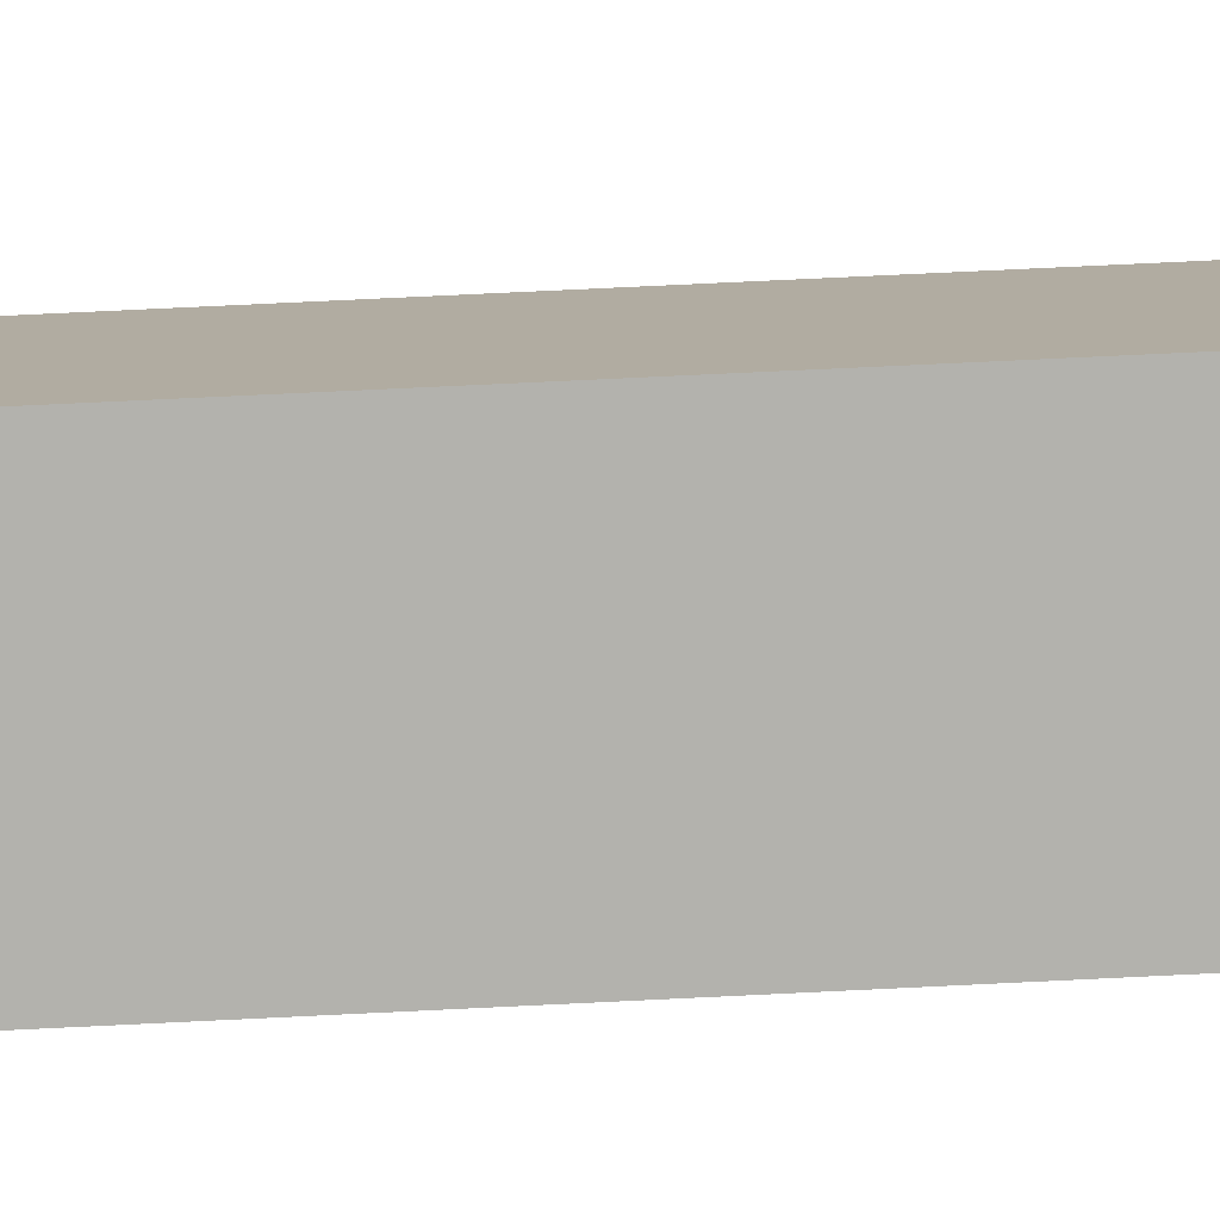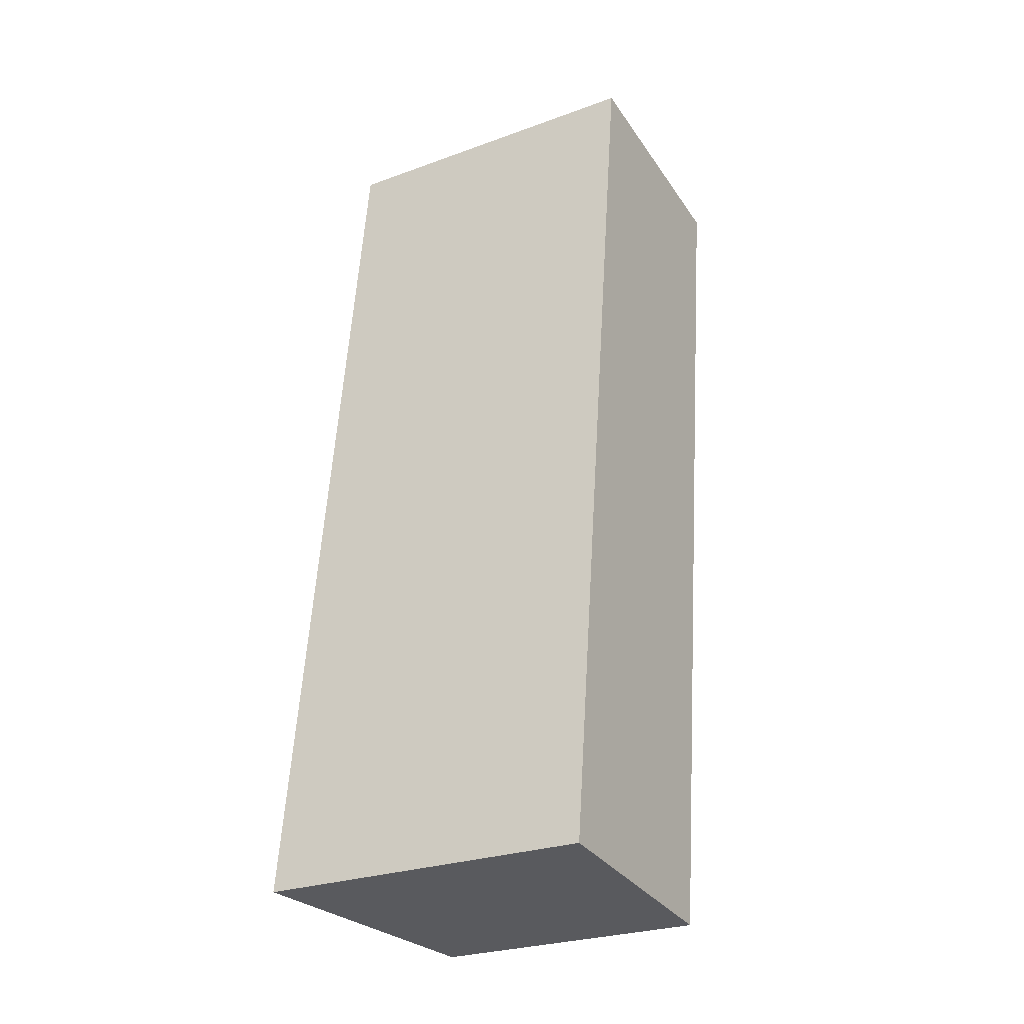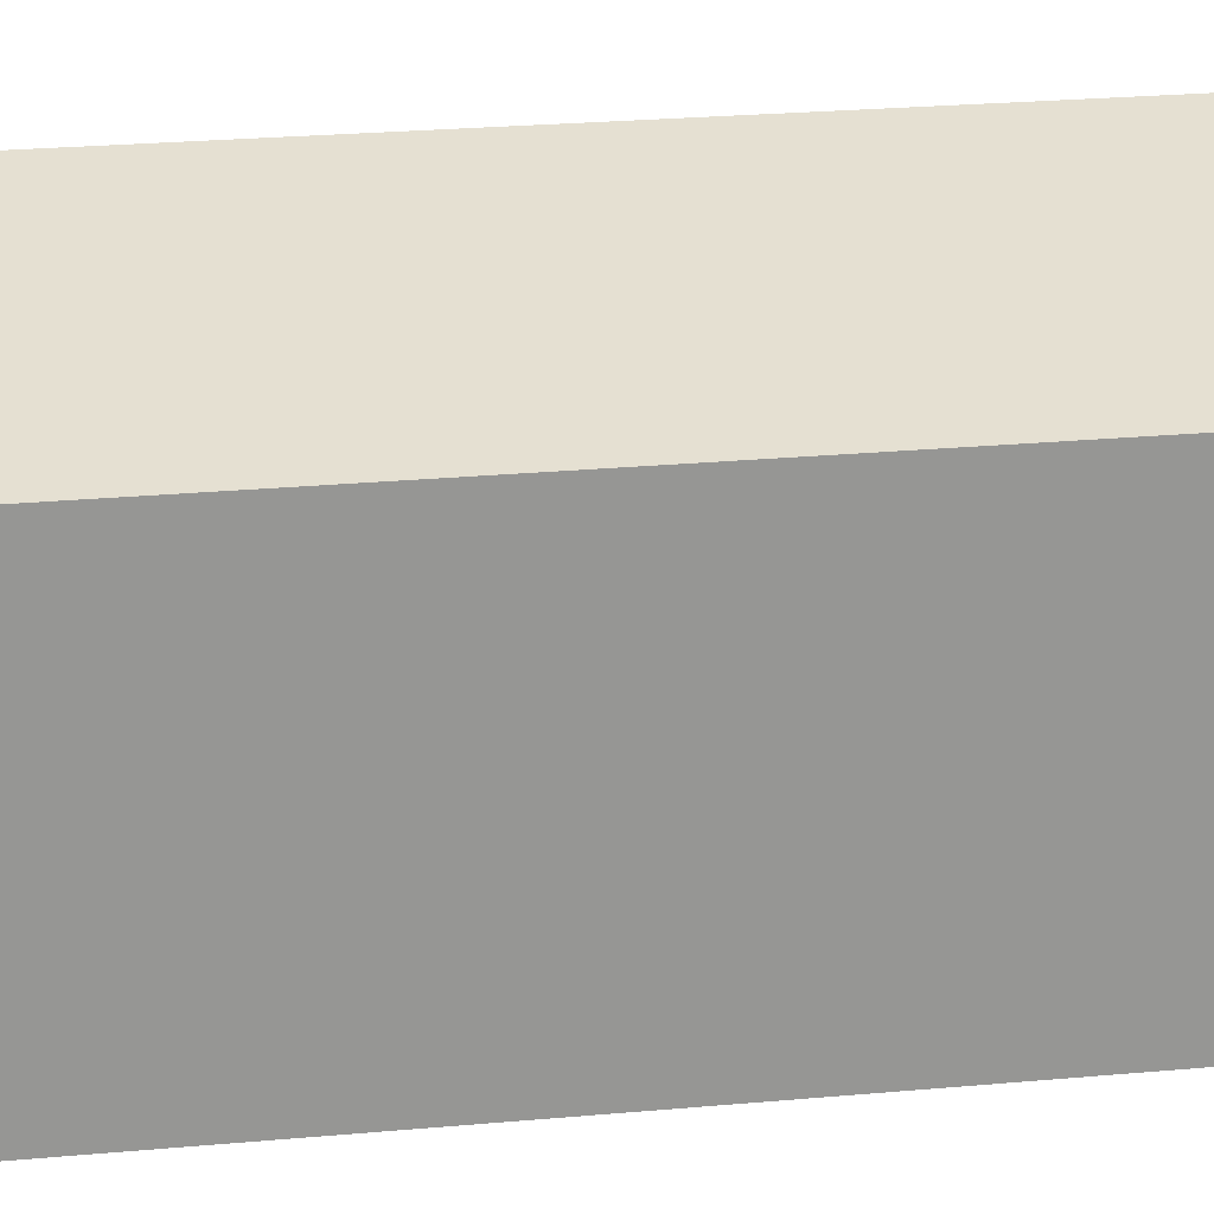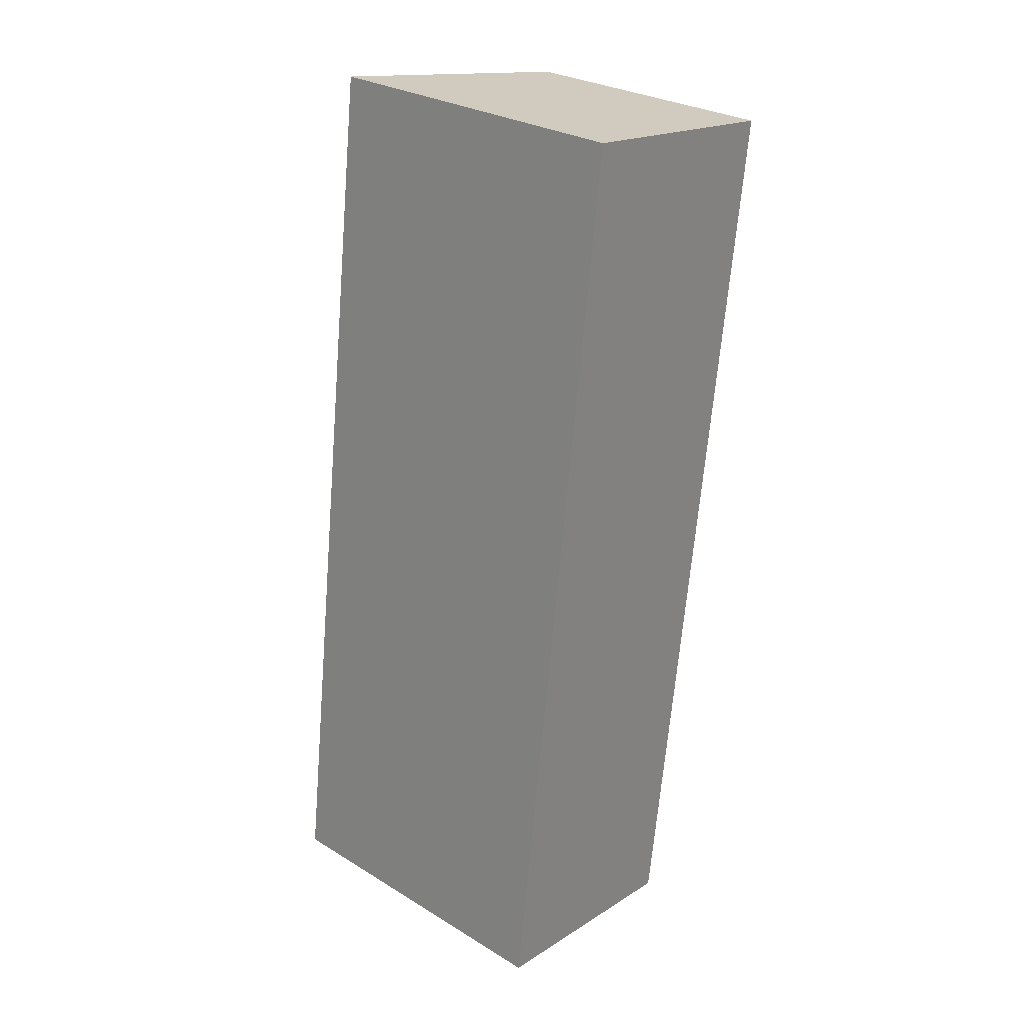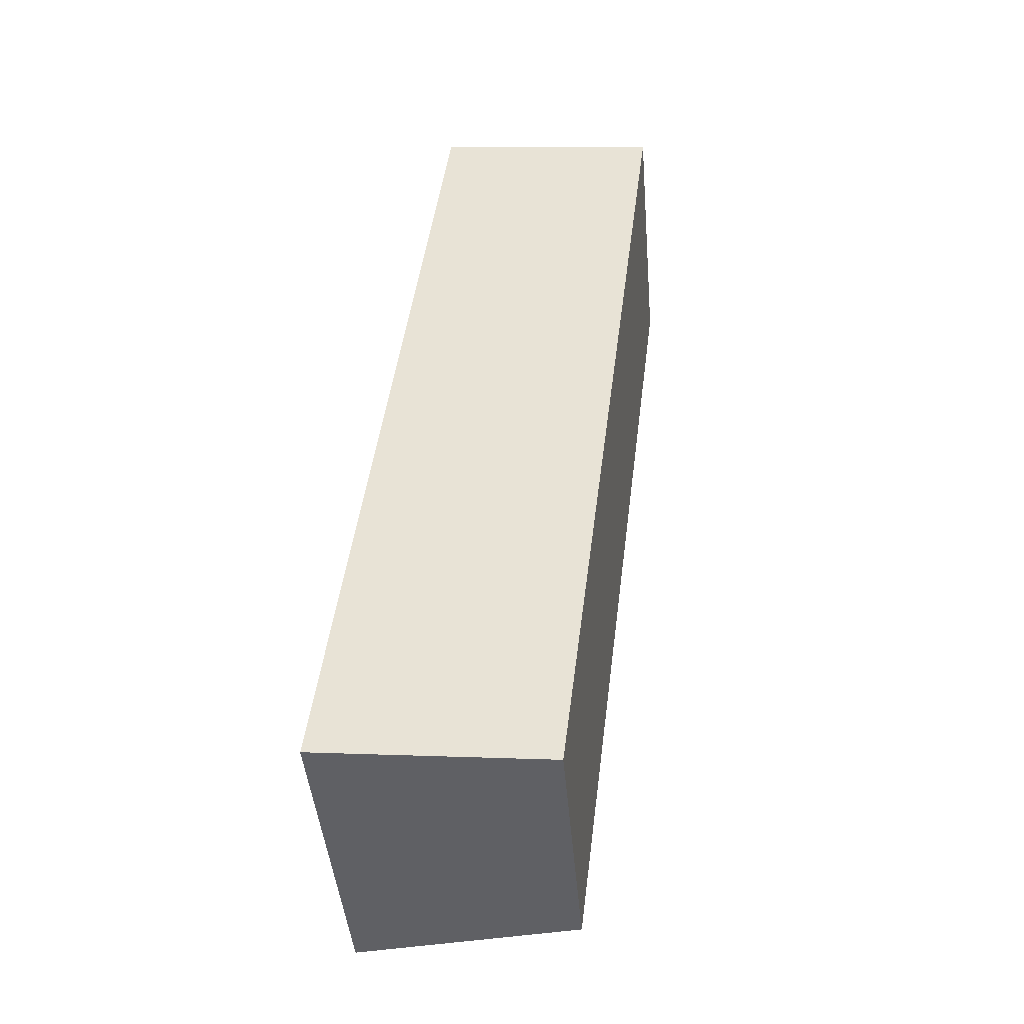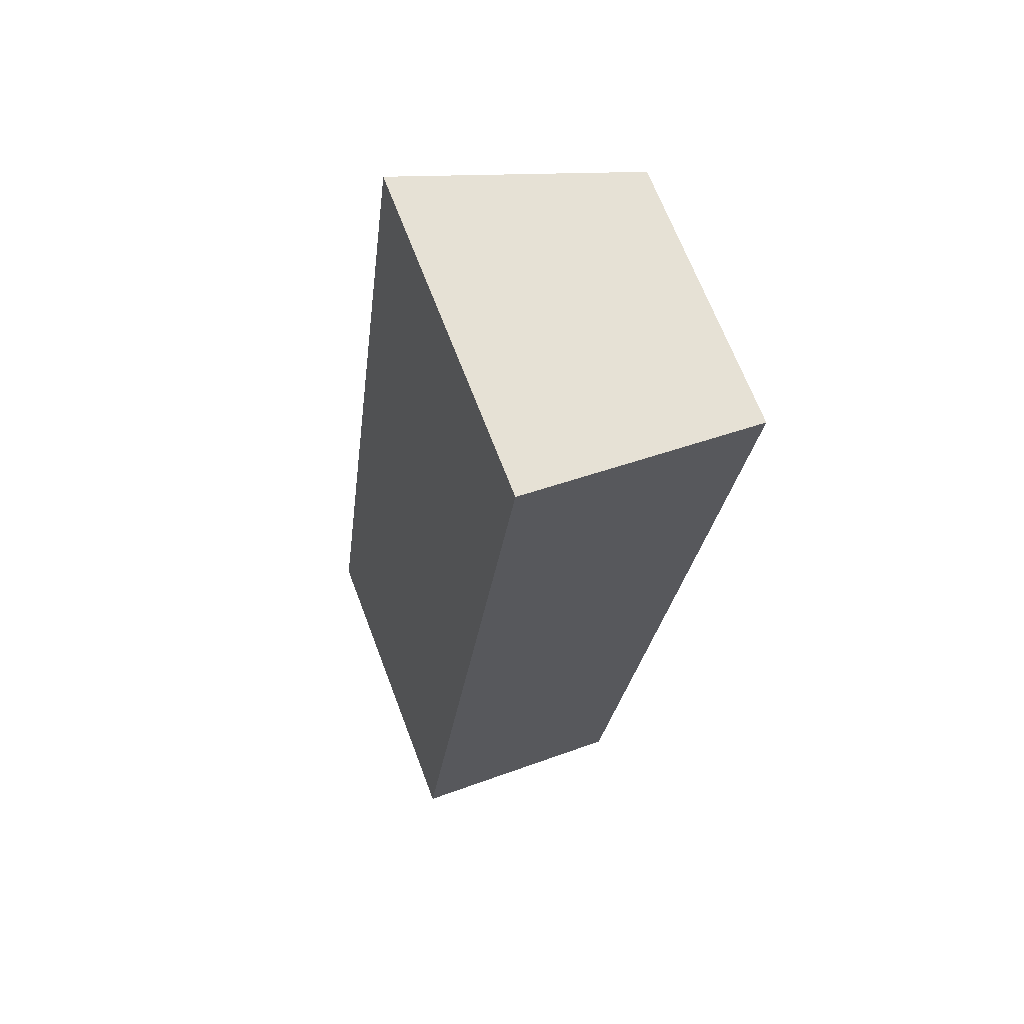
<metadata>
{"format":"obj","ext":"obj","renderer":"f3d","projection":"perspective","resolution":1024,"background":"white","views":[{"elev":-79.4,"azim":99.8,"up":"+Y"},{"elev":-26.7,"azim":-60.3,"up":"+Z"},{"elev":22.6,"azim":87.9,"up":"+Y"},{"elev":28.6,"azim":-47.7,"up":"+Z"},{"elev":-44.5,"azim":4.9,"up":"+Z"},{"elev":67.8,"azim":-20.8,"up":"+Z"}]}
</metadata>
<code>
v  0 3.817 2.337e-16
v  3.204 3.112 4.18
v  2.645 3.115 -0.264
v  1.283 3.817 10.44
v  3.947 3.107 10.09
v  3.947 -6.18e-16 10.09
v  3.204 -2.56e-16 4.18
v  2.645 1.617e-17 -0.264
v  0 0 0
v  1.283 -6.392e-16 10.44
g defaultobject
f 1 2 3
f 2 1 4
f 2 4 5
f 6 2 5
f 2 6 7
f 2 7 3
f 3 7 8
f 3 9 1
f 9 3 8
f 9 4 1
f 4 9 10
f 10 5 4
f 5 10 6
f 7 9 8
f 9 7 10
f 10 7 6

</code>
